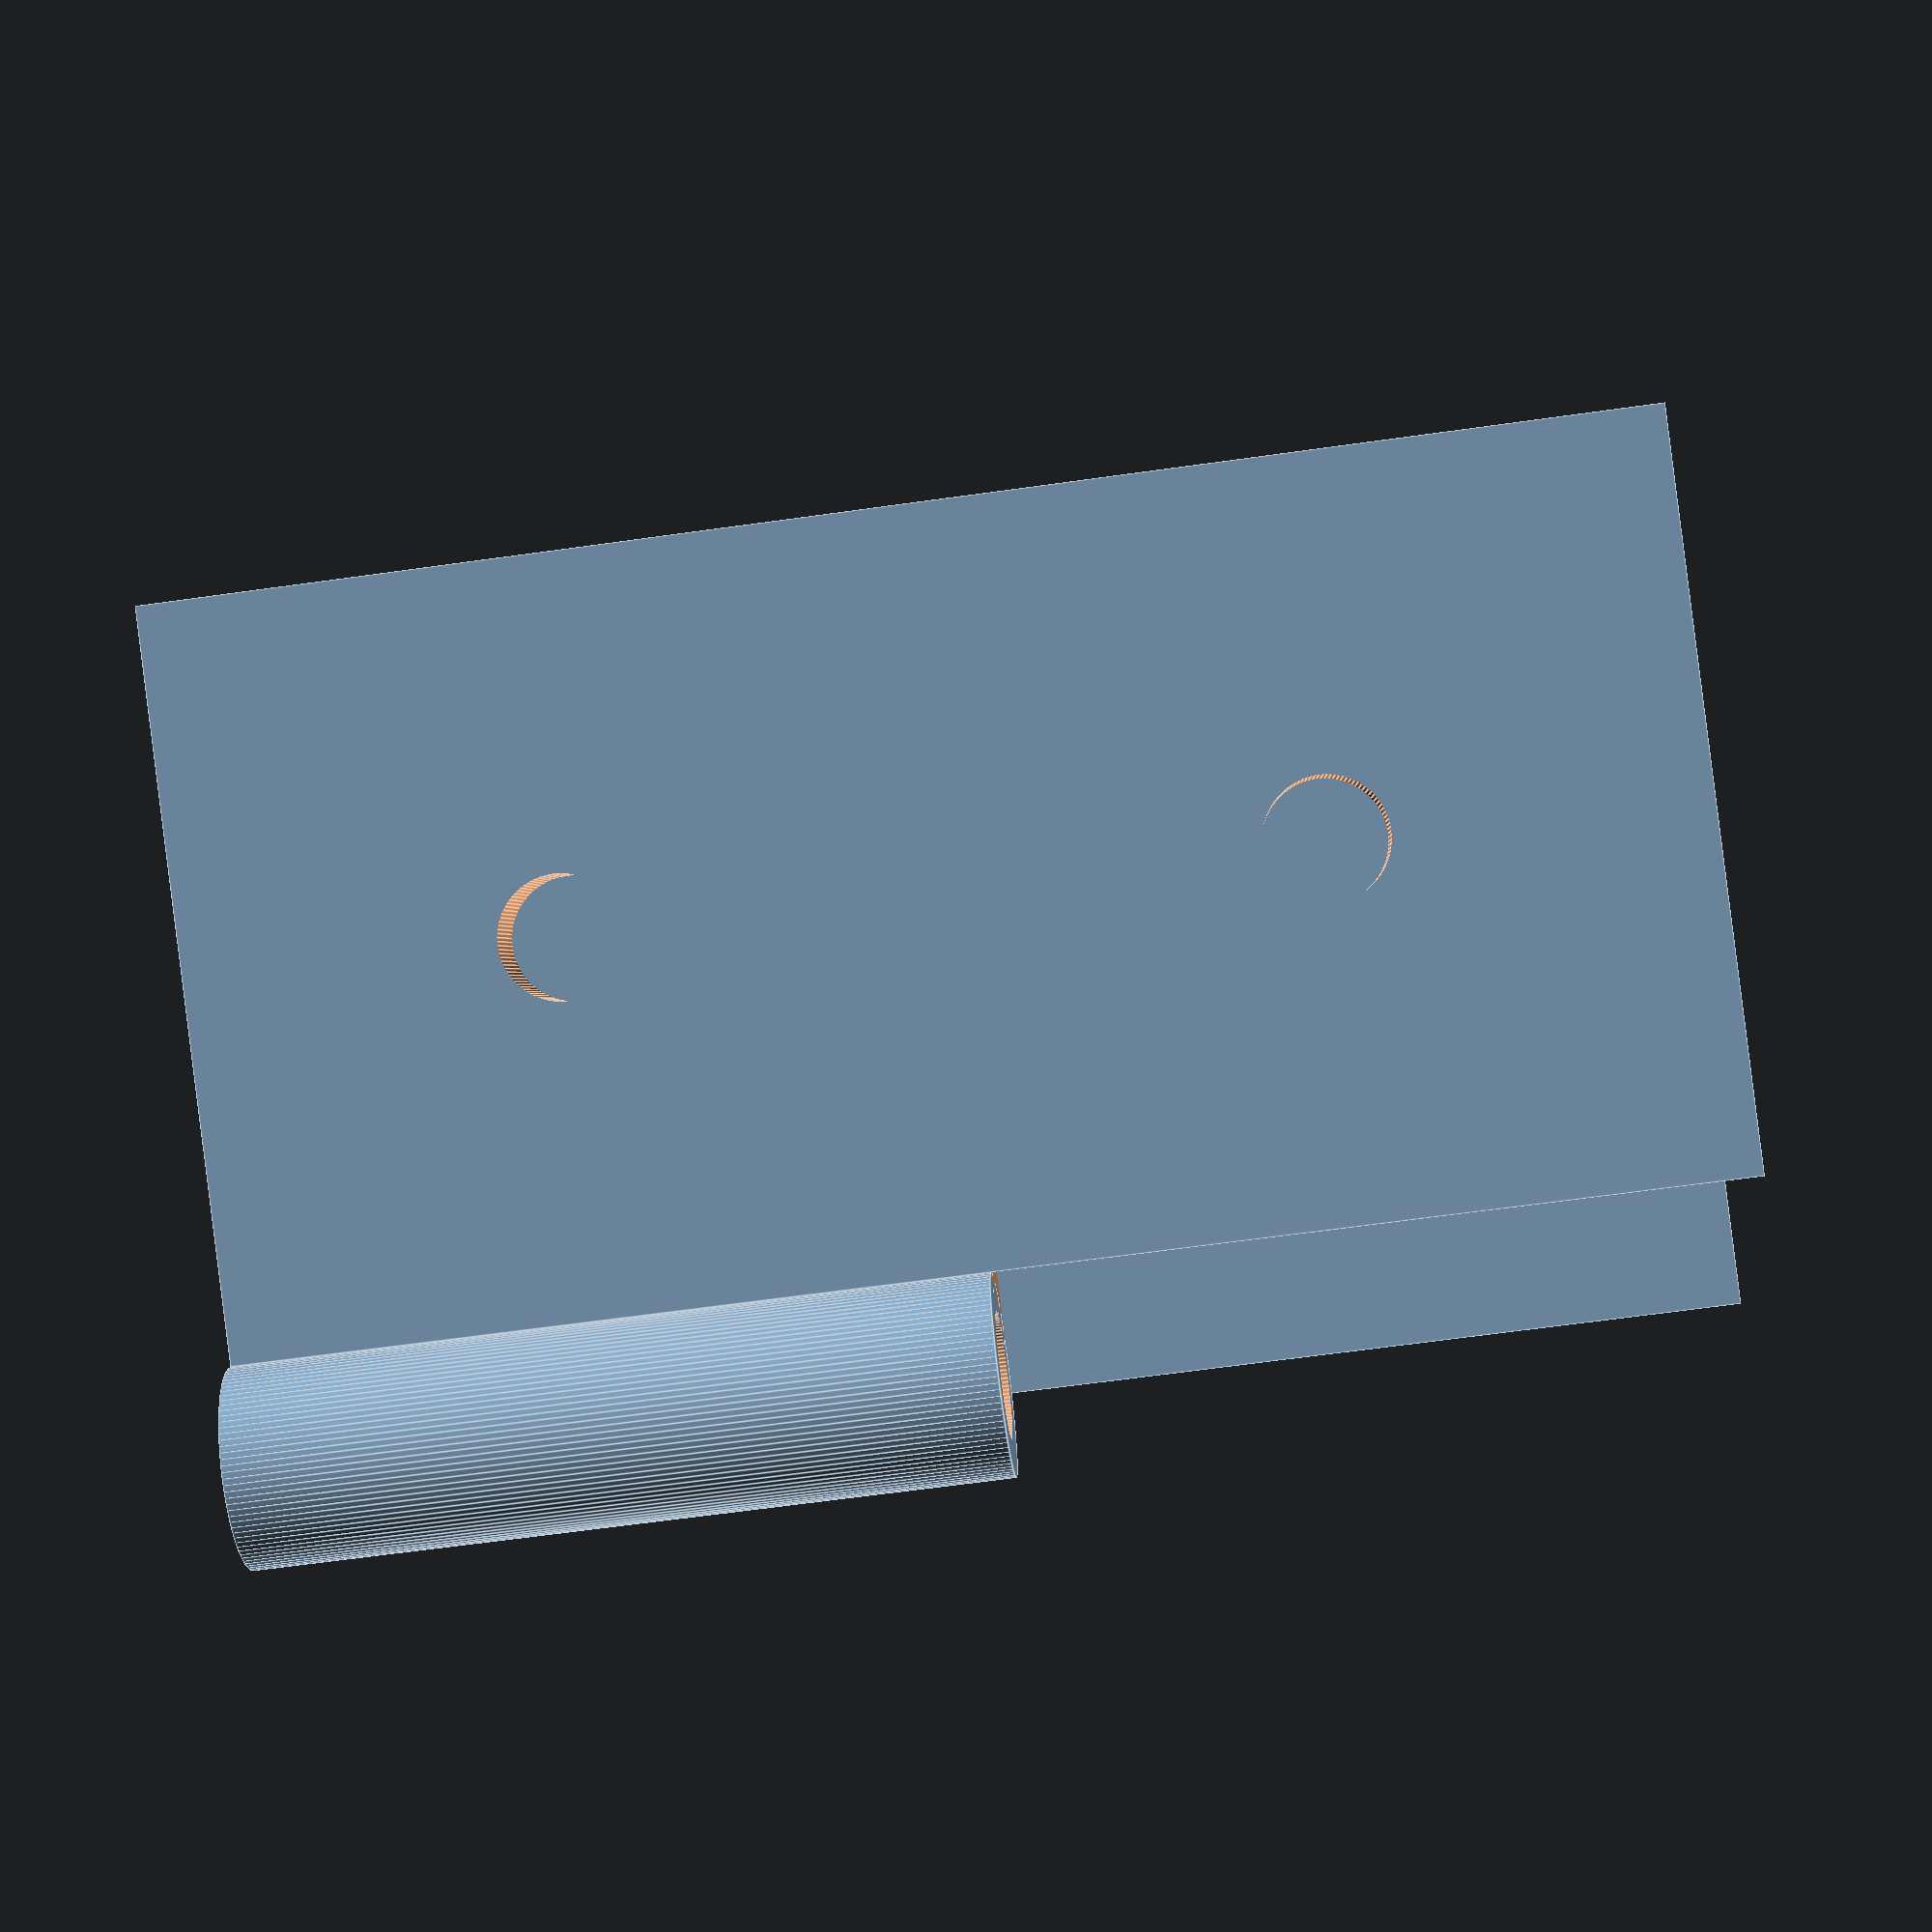
<openscad>
// Simple Customizable Hinge
// preview[view:south, tilt:top diagonal]

// TODO: 
// * Rounded Corners
// * offset the knuckle/pin to different places
// * alternate numbers/position of screw holes?

/* [Sizing] */

// height of the hinge
hinge_height = 60;
// width of the flat part of the hinge (not including the knuckle/cylinder)
leaf_width=30; 
// how thick the leaf is
leaf_gauge=4;
// diameter of the screw hole
screw_hole_diameter=5;
// x-offset away from from center for the screw hole
screw_hole_offset=0;
// amount of extra room for the pin (makes hole bigger)
pin_hole_gap=1;

/* [Layout] */
// offset between the 2 parts on the x-axis
gap_between_parts_X=-40;
// offset between the 2 parts on the y-axis
gap_between_parts_Y=20;

/* [Parts] */
part = "both"; // [bottom:Bottom Hinge,top:Top Hinge,both:Full Hinge]

/* [Hidden] */
leaf_height=hinge_height;
knuckle_diameter=leaf_gauge*2;
knuckle_y_offset = -(knuckle_diameter/2-leaf_gauge/2);
pin_diameter=knuckle_diameter/2;

PrintPart();

module PrintPart() {
    if (part == "bottom") {
        PrintBottom();
    }
    else if (part == "top") {
        PrintTop();
    }
    else {
        PrintBottom();
        PrintTop();
    }
}

module PrintBottom() {
    translate([
        -gap_between_parts_X/2, 
        -gap_between_parts_Y/2, 
        hinge_height/2]) {
        BottomHinge();    
    }    
}

module PrintTop() {
    rotate(180)
    mirror([0,1,0])
    translate([-gap_between_parts_X/2, gap_between_parts_Y/2, hinge_height/2]) {
        TopHinge();
    }
}


module BottomHinge() {
    translate([-knuckle_diameter/2, 0, 0]) {
        BottomKnuckle();
    
        translate([-(leaf_width+knuckle_diameter/2), 0, 0]) {
            Leaf(-screw_hole_offset);
            LeafKnuckleJoiner(true);
        }
    }
}

module TopHinge() {
    translate([-knuckle_diameter/2, 0, 0]) {
        TopKnuckle();
    
        translate([-(leaf_width+knuckle_diameter/2), 0, 0]) {
            translate([0, -knuckle_diameter/2, 0])
            Leaf(-screw_hole_offset);
            mirror([0,1,0])
            LeafKnuckleJoiner(true);
        }
    }
}


module TopKnuckle() {

    difference() {

        // full height fat part
        translate([0, 0, -leaf_height/4])    
        cylinder(
            h=hinge_height/2, 
            d=knuckle_diameter, 
            center=true, 
            $fn=100);
        
        // remove pin part
        cylinder(
            h=hinge_height+1, 
            d=pin_diameter+pin_hole_gap, 
            center=true, 
            $fn=100);
    }
}


module BottomKnuckle() {

    difference() {

        //  fat part
        translate([0, 0, -leaf_height/4])    
        cylinder(
            h=hinge_height/2, 
            d=knuckle_diameter, 
            center=true, 
            $fn=100);
    }
    
    // pin part
    cylinder(
        h=hinge_height, 
        d=pin_diameter, 
        center=true, 
        $fn=100);
    
}

module Leaf(hole_offset=0) {  
    difference() {
        translate([0,0,-leaf_height/2])
        cube([leaf_width, leaf_gauge, leaf_height]);
        
        ScrewHoles(leaf_width/2+hole_offset);
    }
}


// used to draw the base 2D polygon for the Knuckle Joiner
module KnuckleJoiner2D(extra=0) { 
    polygon([
        [leaf_width-extra, -extra], 
        [leaf_width, leaf_gauge+extra], 
        [leaf_width+knuckle_diameter/2+extra, leaf_gauge+extra], 
        [leaf_width, -extra]
    ]);
}

module LeafKnuckleJoiner(top) {
    
    difference() {
        // full height
        linear_extrude(height=leaf_height, center=true)
        KnuckleJoiner2D();

        factor = (top) ? 1 : -1;
        z_offset = factor * (leaf_height/4+1);
    
        // half height
        translate([0, 0, z_offset]) 
        linear_extrude(height=(leaf_height/2+2), center=true)
        KnuckleJoiner2D(1);
    }
}

module ScrewHoles(x_offset) {
    translate([x_offset, 5, leaf_height/4])
    rotate([90,0,0]) 
    cylinder(
        h=leaf_gauge+10, 
        d=screw_hole_diameter, 
        center=true, 
        $fn=100);

    translate([x_offset, 5, -leaf_height/4])
    rotate([90,0,0]) 
    cylinder(
        h=leaf_gauge+10, 
        d=screw_hole_diameter, 
        center=true, 
        $fn=100);
}
</openscad>
<views>
elev=67.1 azim=203.3 roll=277.9 proj=p view=edges
</views>
